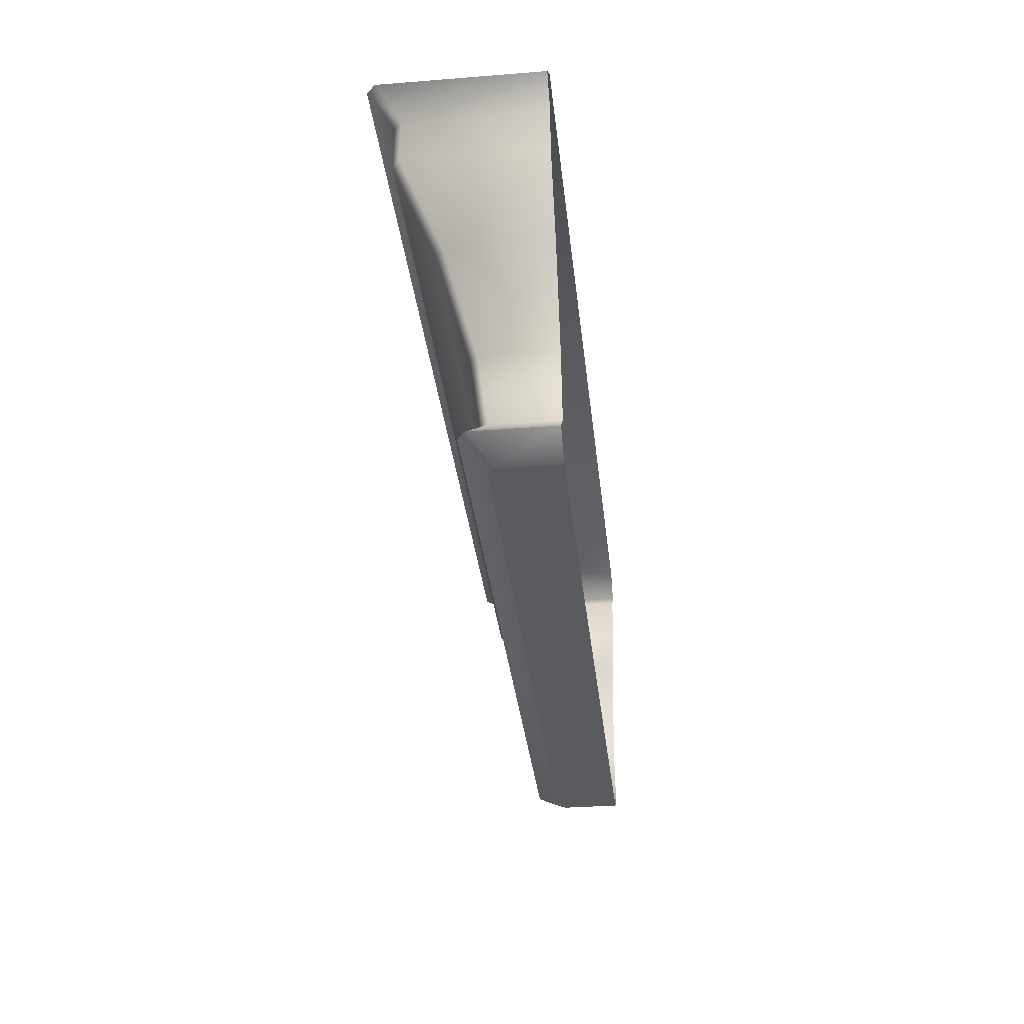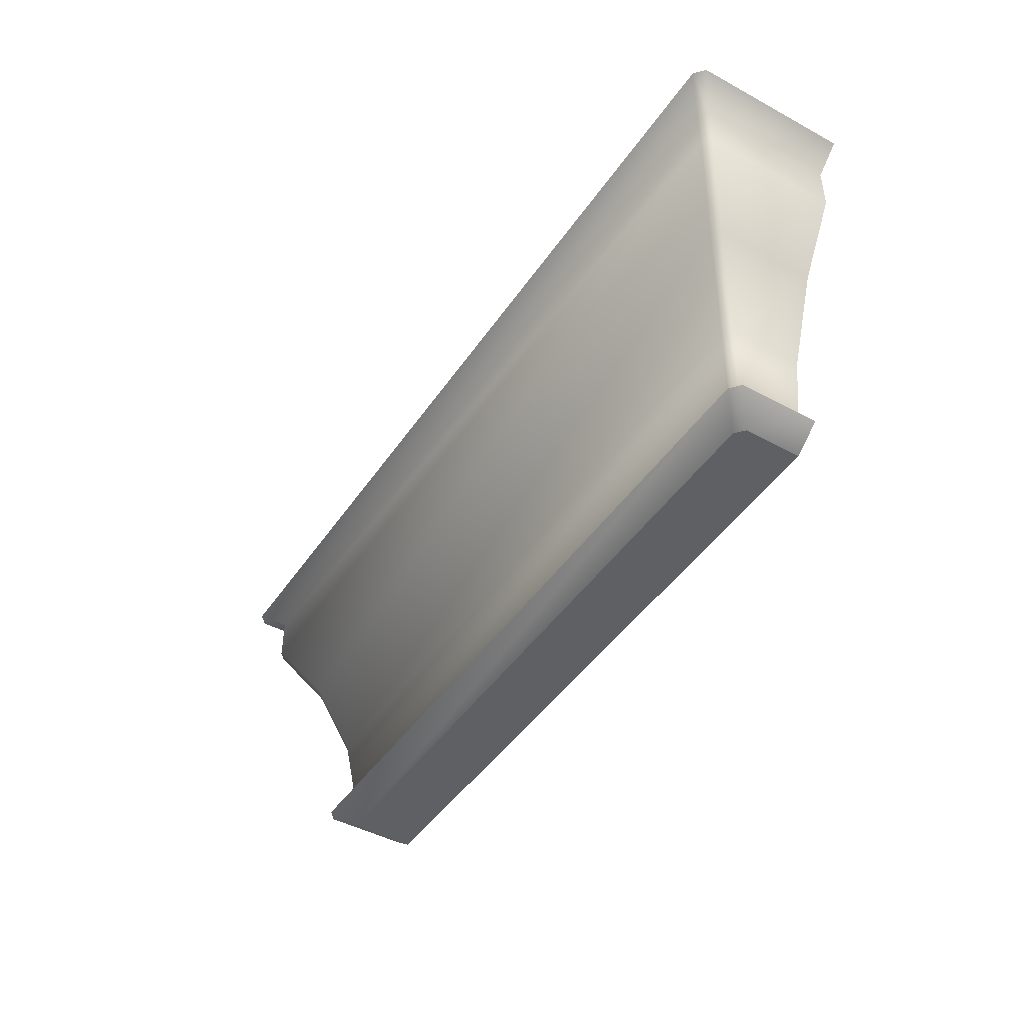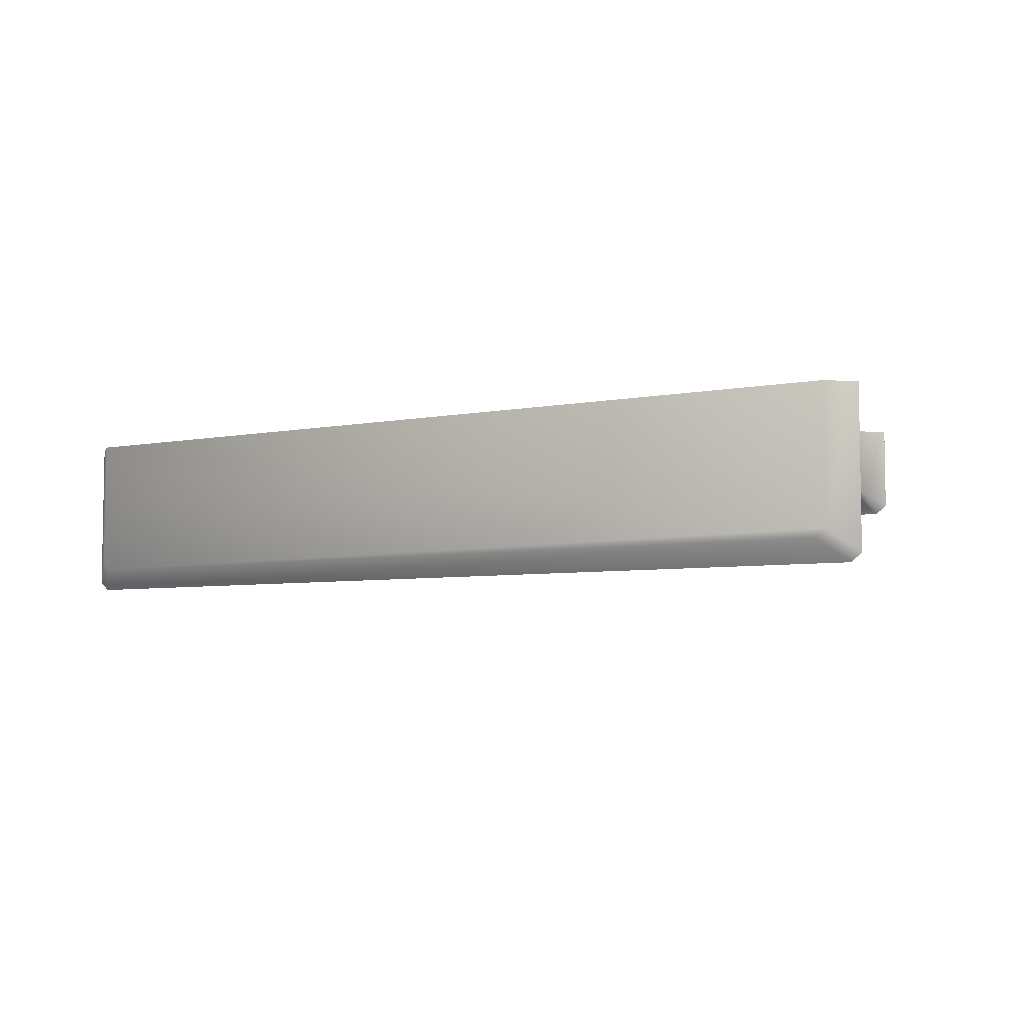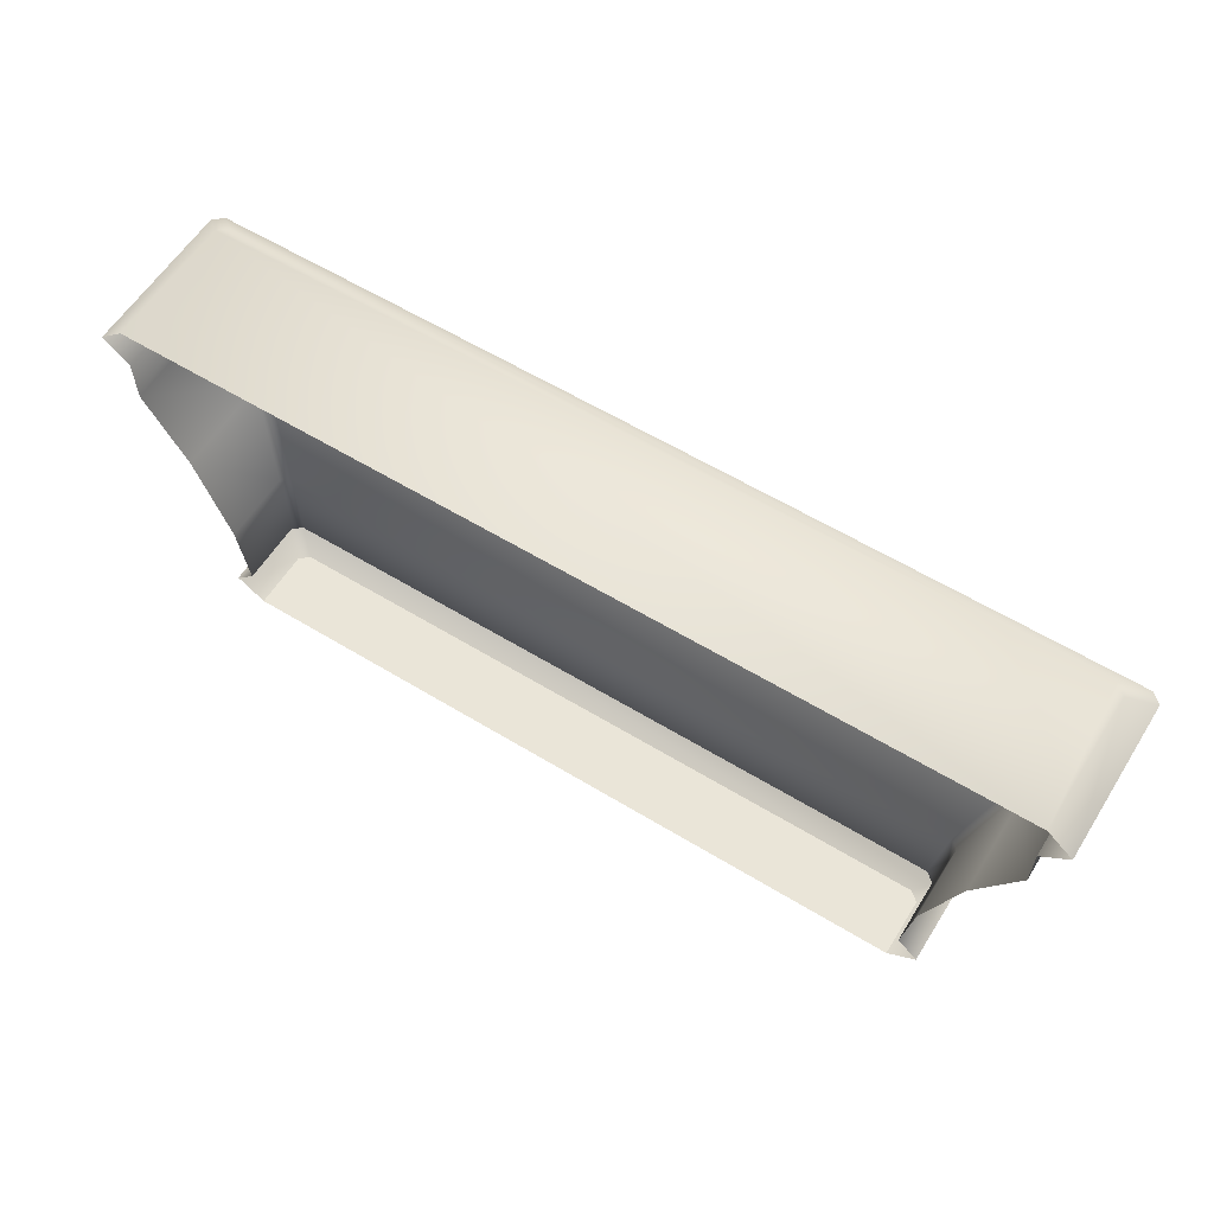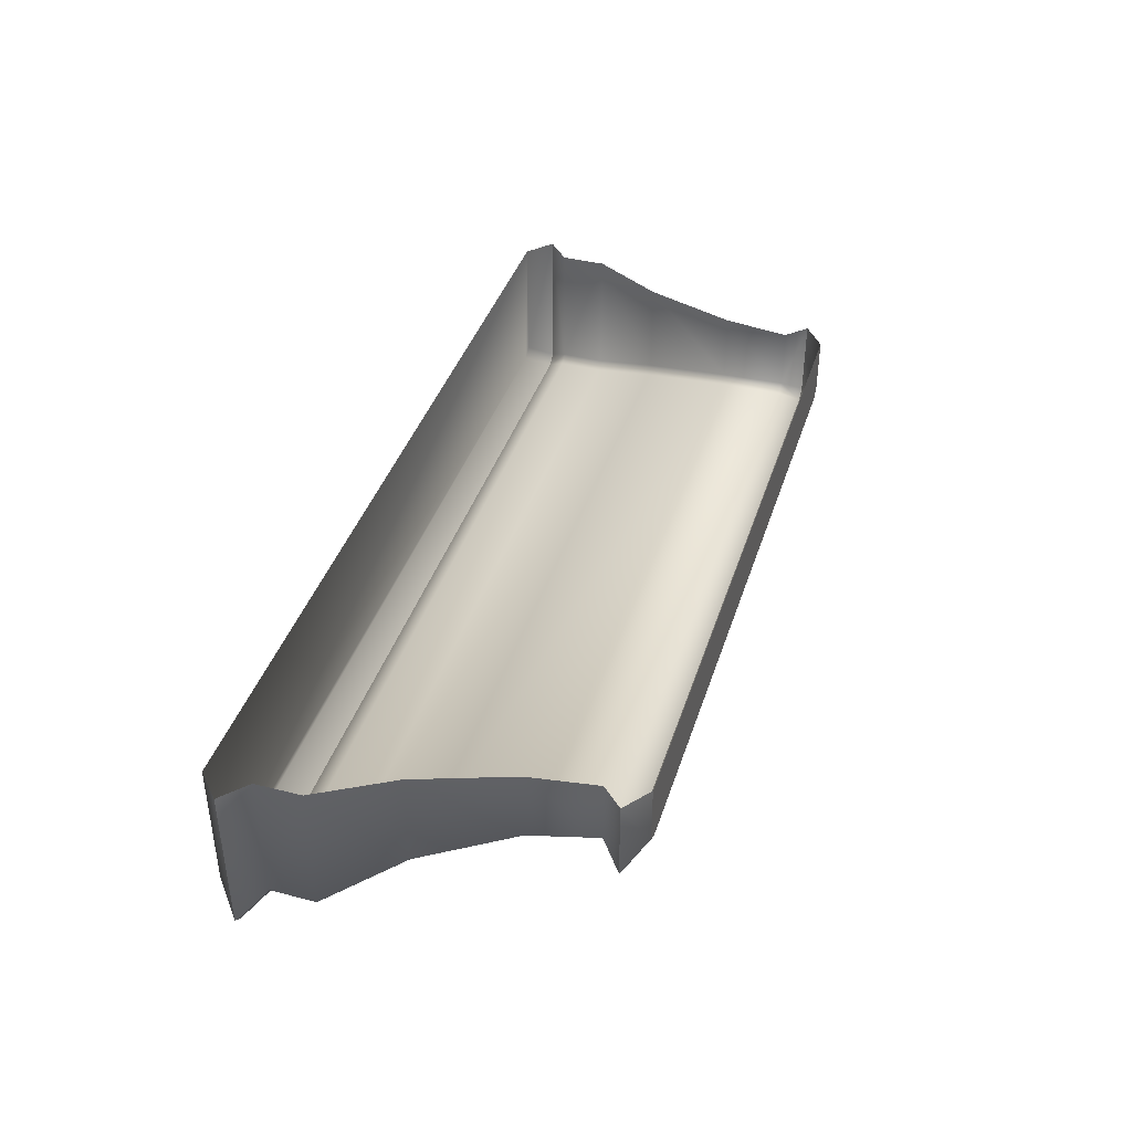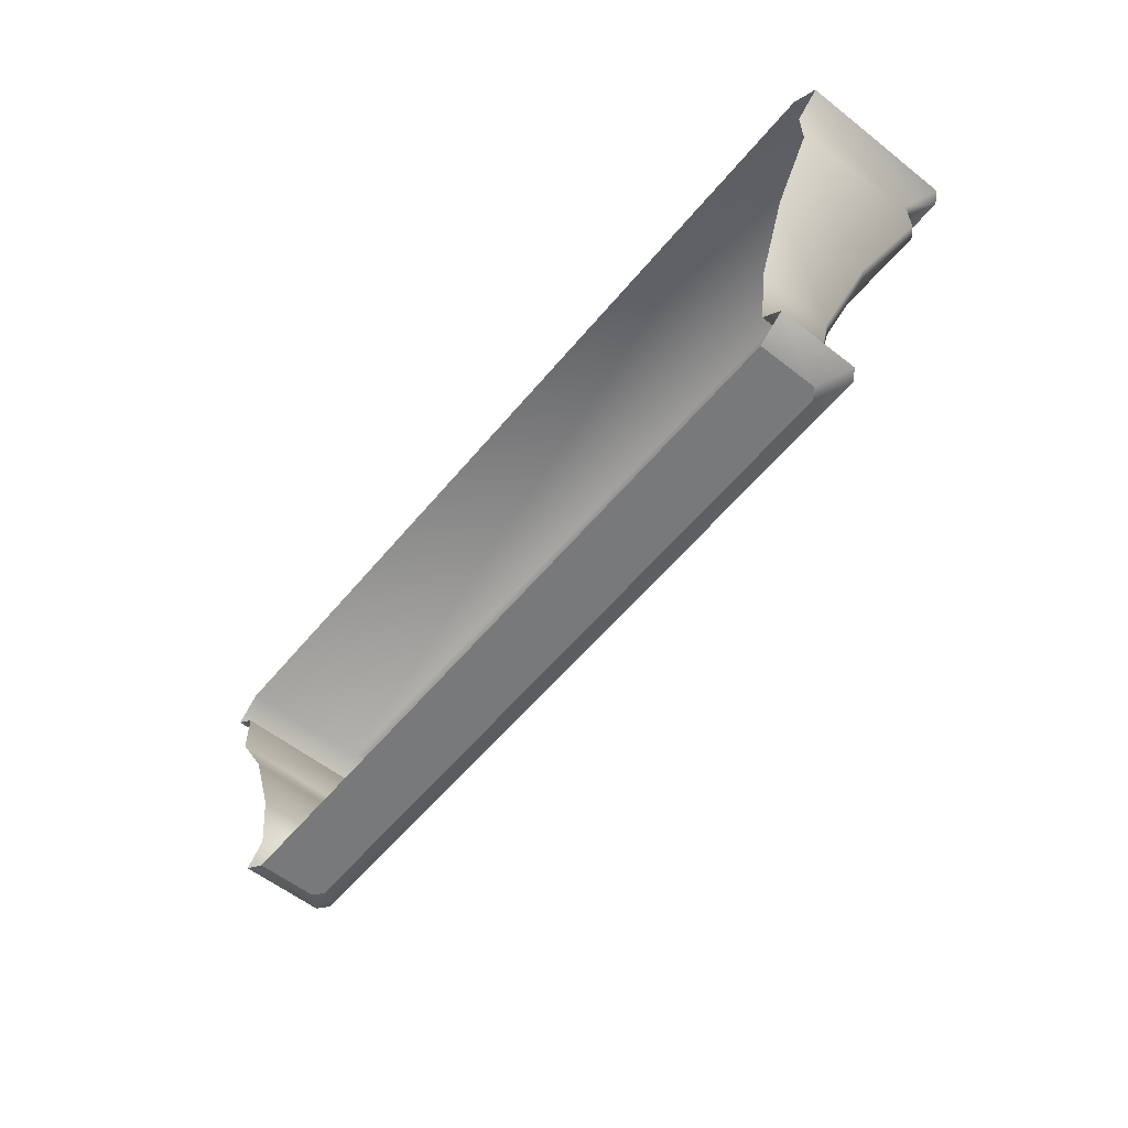
<metadata>
{"format":"obj","ext":"obj","renderer":"f3d","projection":"perspective","resolution":1024,"background":"white","views":[{"elev":-33.1,"azim":-83.8,"up":"+Y"},{"elev":-45.3,"azim":-122.1,"up":"+Y"},{"elev":-5.6,"azim":-148.8,"up":"+Z"},{"elev":59.5,"azim":32.0,"up":"+Y"},{"elev":40.1,"azim":-72.8,"up":"+Z"},{"elev":-57.7,"azim":50.8,"up":"+Y"}]}
</metadata>
<code>
o sponza_105
v 84.63 18.27 57.55
v 84.63 18.27 57
v 91.26 18.27 57
v 91.26 18.27 57.55
v 91.18 18.27 56.92
v 84.72 18.27 56.92
v 91.33 18.65 56.94
v 91.42 19.3 56.86
v 91.42 19.3 57.55
v 91.33 18.65 57.55
v 84.55 19.3 56.79
v 91.34 19.3 56.79
v 91.24 18.65 56.86
v 84.65 18.65 56.86
v 83.85 20.89 56.19
v 83.85 21.32 56.19
v 92.04 21.32 56.19
v 92.05 20.89 56.19
v 83.76 20.89 57.55
v 83.76 21.32 57.55
v 83.76 21.32 56.27
v 83.76 20.89 56.26
v 91.52 18.46 56.78
v 91.52 18.46 57.55
v 84.47 18.46 56.7
v 91.43 18.46 56.7
v 92.13 21.32 56.27
v 92.37 21.54 56.07
v 92.37 21.54 57.55
v 92.13 21.32 57.55
v 83.62 21.54 55.99
v 92.28 21.54 55.99
v 92.13 21.76 56.27
v 92.13 21.76 57.55
v 83.86 21.76 56.19
v 92.03 21.76 56.19
v 91.74 20.2 56.6
v 92.13 20.89 56.26
v 92.13 20.89 57.55
v 91.74 20.2 57.55
v 91.65 20.2 56.52
v 84.24 20.2 56.52
v 84.56 18.65 56.94
v 84.47 19.3 56.86
v 84.37 18.46 56.78
v 83.52 21.54 56.07
v 83.76 21.76 56.27
v 84.16 20.2 56.6
v 83.76 21.76 57.55
v 84.47 19.3 57.55
v 84.56 18.65 57.55
v 84.37 18.46 57.55
v 83.52 21.54 57.55
v 84.16 20.2 57.55
v 84.63 18.27 57.55
v 84.63 18.27 57
v 91.26 18.27 57
v 91.26 18.27 57.55
v 91.18 18.27 56.92
v 84.72 18.27 56.92
v 91.52 18.46 56.78
v 91.52 18.46 57.55
v 84.47 18.46 56.7
v 91.43 18.46 56.7
v 92.37 21.54 56.07
v 92.37 21.54 57.55
v 83.62 21.54 55.99
v 92.28 21.54 55.99
v 84.37 18.46 56.78
v 83.52 21.54 56.07
v 84.37 18.46 57.55
v 83.52 21.54 57.55
f 55 56 57
f 55 57 58
f 59 57 56
f 59 56 60
f 7 8 9
f 7 9 10
f 11 12 13
f 11 13 14
f 15 16 17
f 15 17 18
f 19 20 21
f 19 21 22
f 3 61 62
f 3 62 4
f 63 64 5
f 63 5 6
f 7 10 24
f 7 24 23
f 14 13 26
f 14 26 25
f 27 65 66
f 27 66 30
f 67 68 17
f 67 17 16
f 33 34 29
f 33 29 28
f 35 36 32
f 35 32 31
f 37 38 39
f 37 39 40
f 15 18 41
f 15 41 42
f 8 37 40
f 8 40 9
f 42 41 12
f 42 12 11
f 7 13 12
f 7 12 8
f 43 44 11
f 43 11 14
f 18 17 27
f 18 27 38
f 22 21 16
f 22 16 15
f 7 23 26
f 7 26 13
f 43 14 25
f 43 25 69
f 64 61 3
f 64 3 5
f 63 6 2
f 63 2 45
f 27 17 68
f 27 68 65
f 21 70 67
f 21 67 16
f 32 36 33
f 32 33 28
f 31 46 47
f 31 47 35
f 37 41 18
f 37 18 38
f 48 22 15
f 48 15 42
f 8 12 41
f 8 41 37
f 44 48 42
f 44 42 11
f 34 33 36
f 34 36 47
f 36 35 47
f 49 34 47
f 50 44 43
f 50 43 51
f 39 38 27
f 39 27 30
f 71 45 2
f 71 2 1
f 52 51 43
f 52 43 69
f 72 70 21
f 72 21 20
f 53 49 47
f 53 47 46
f 19 22 48
f 19 48 54
f 54 48 44
f 54 44 50

</code>
